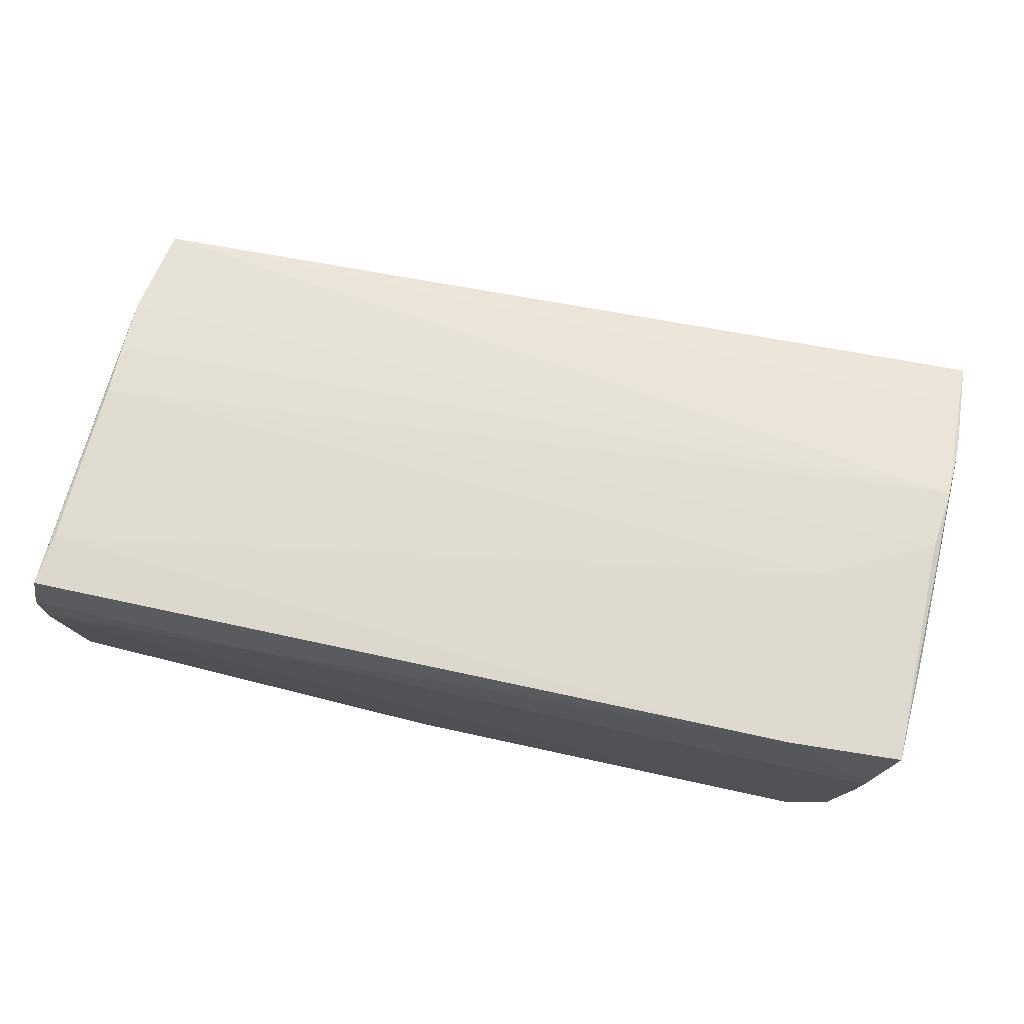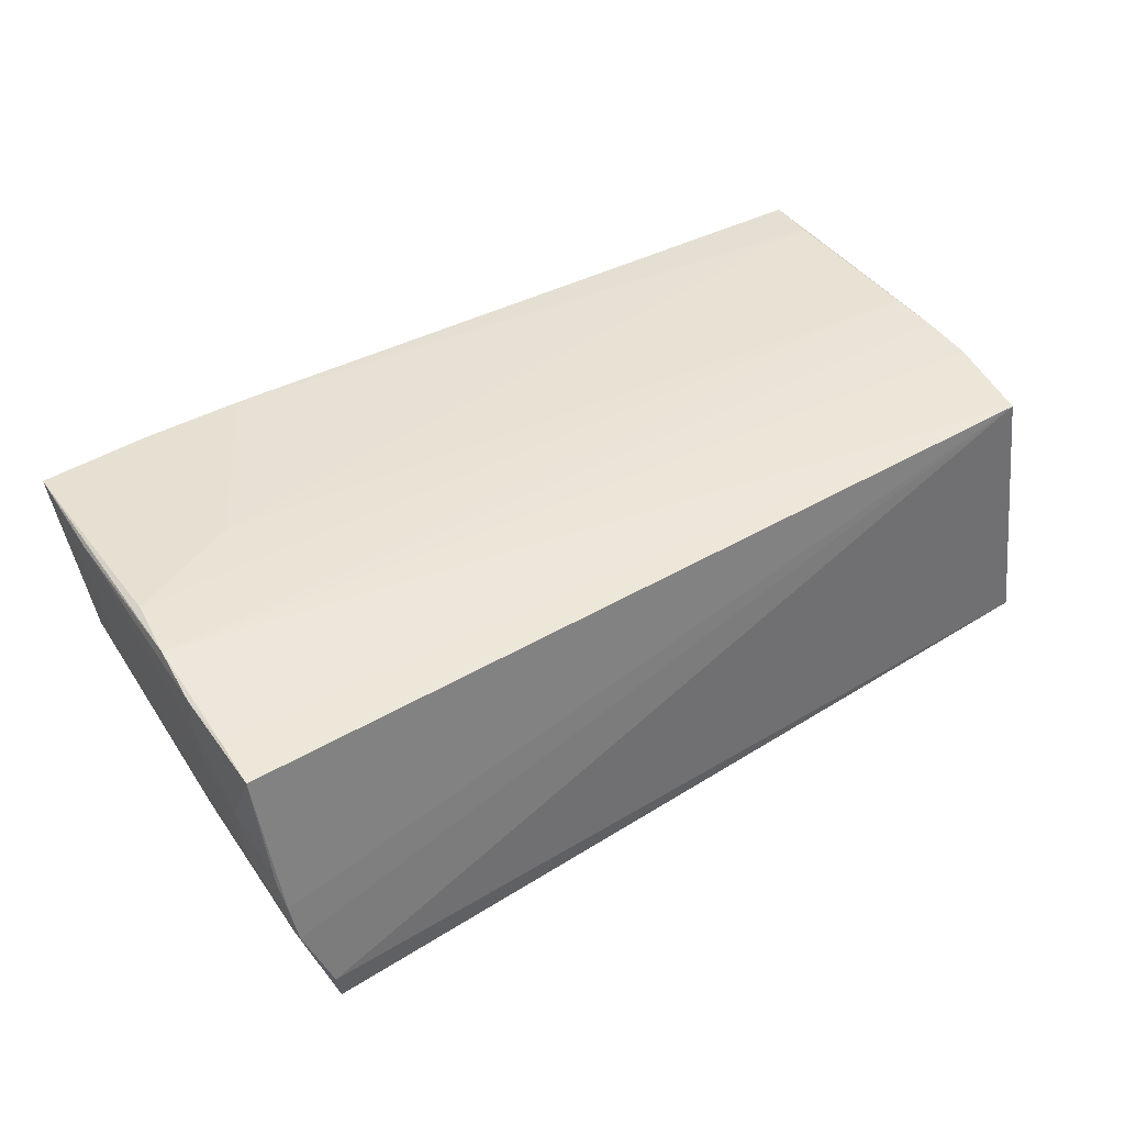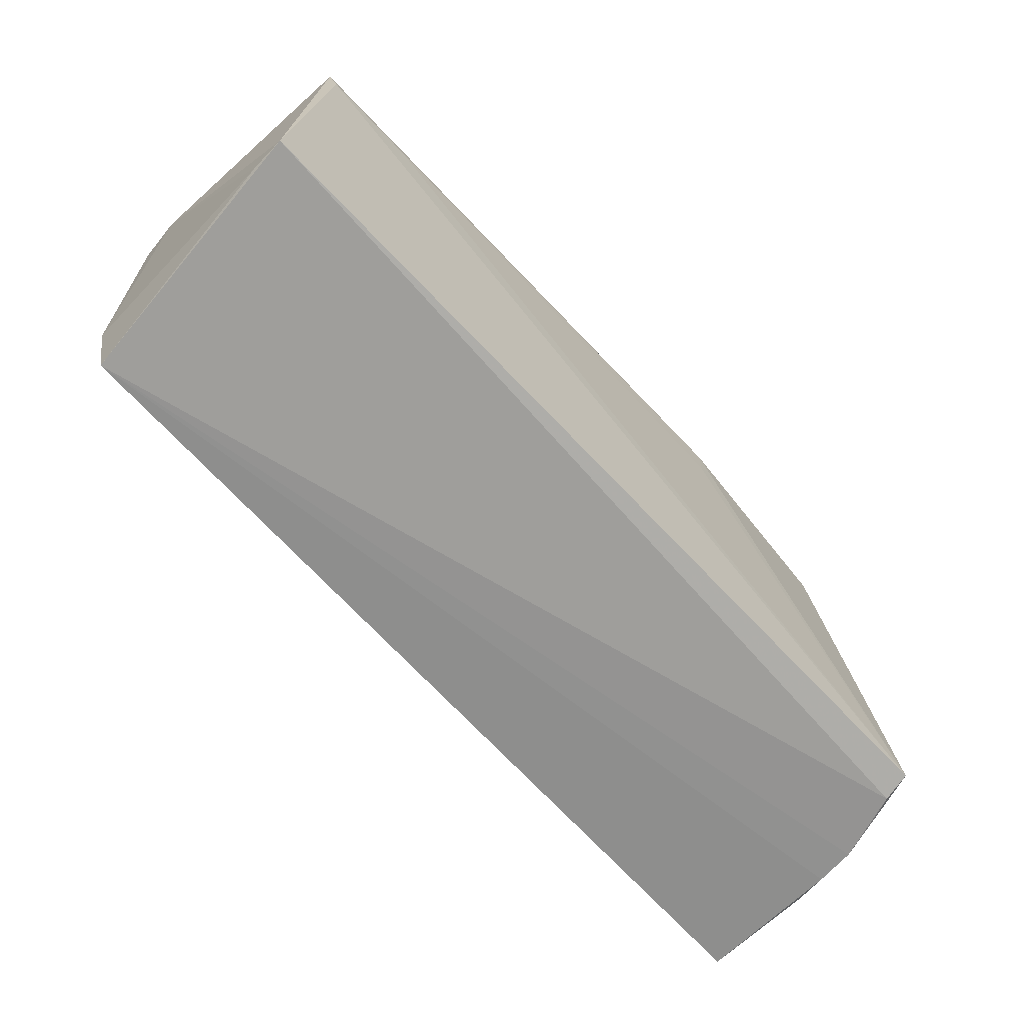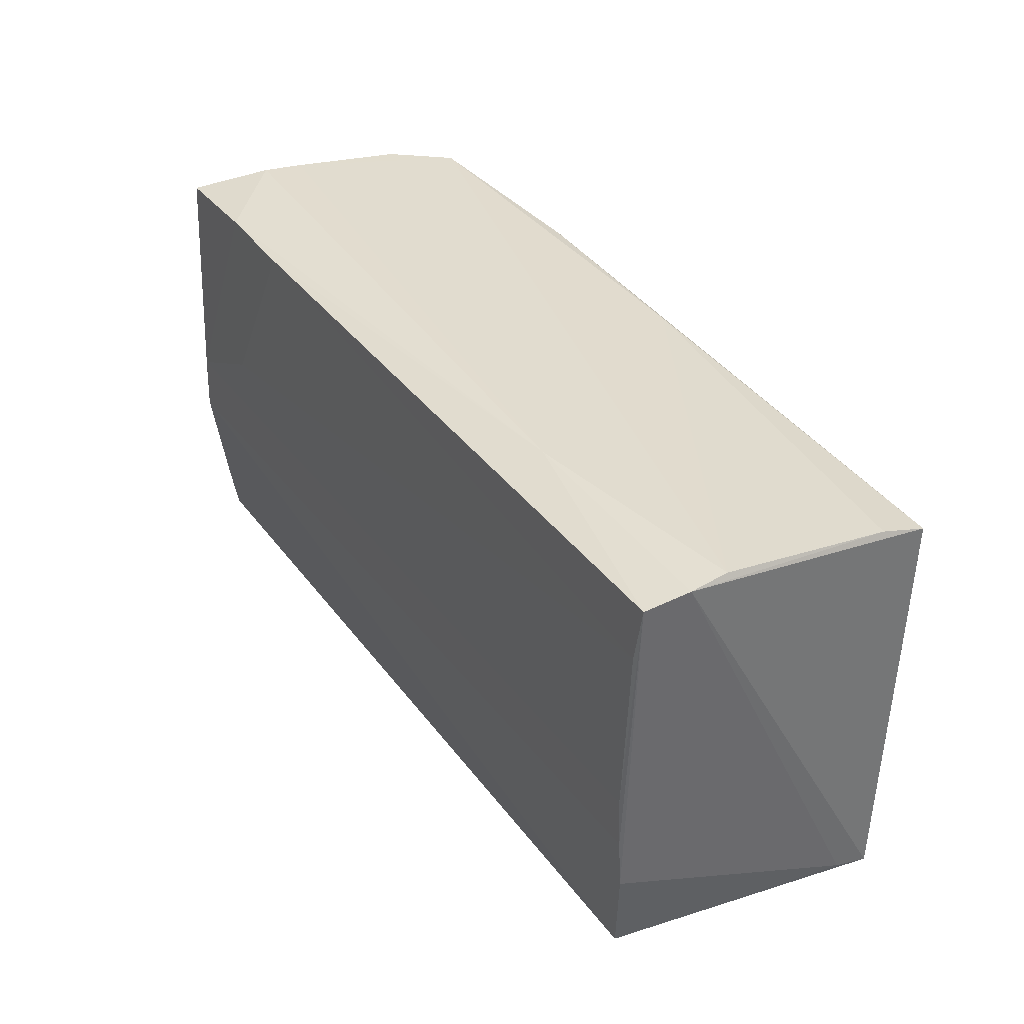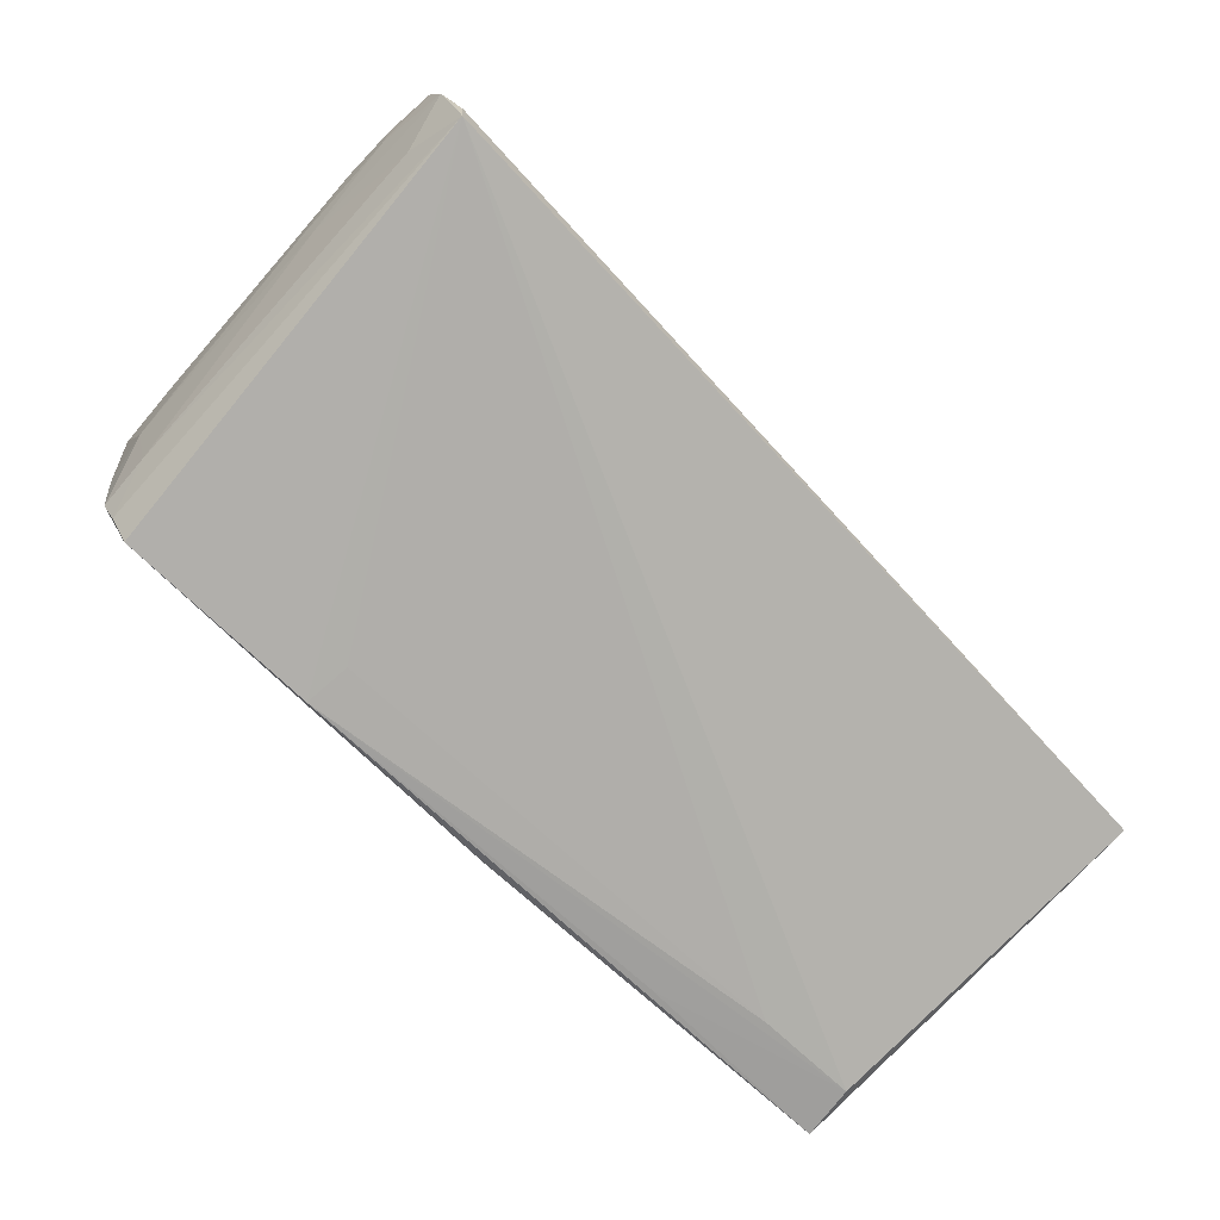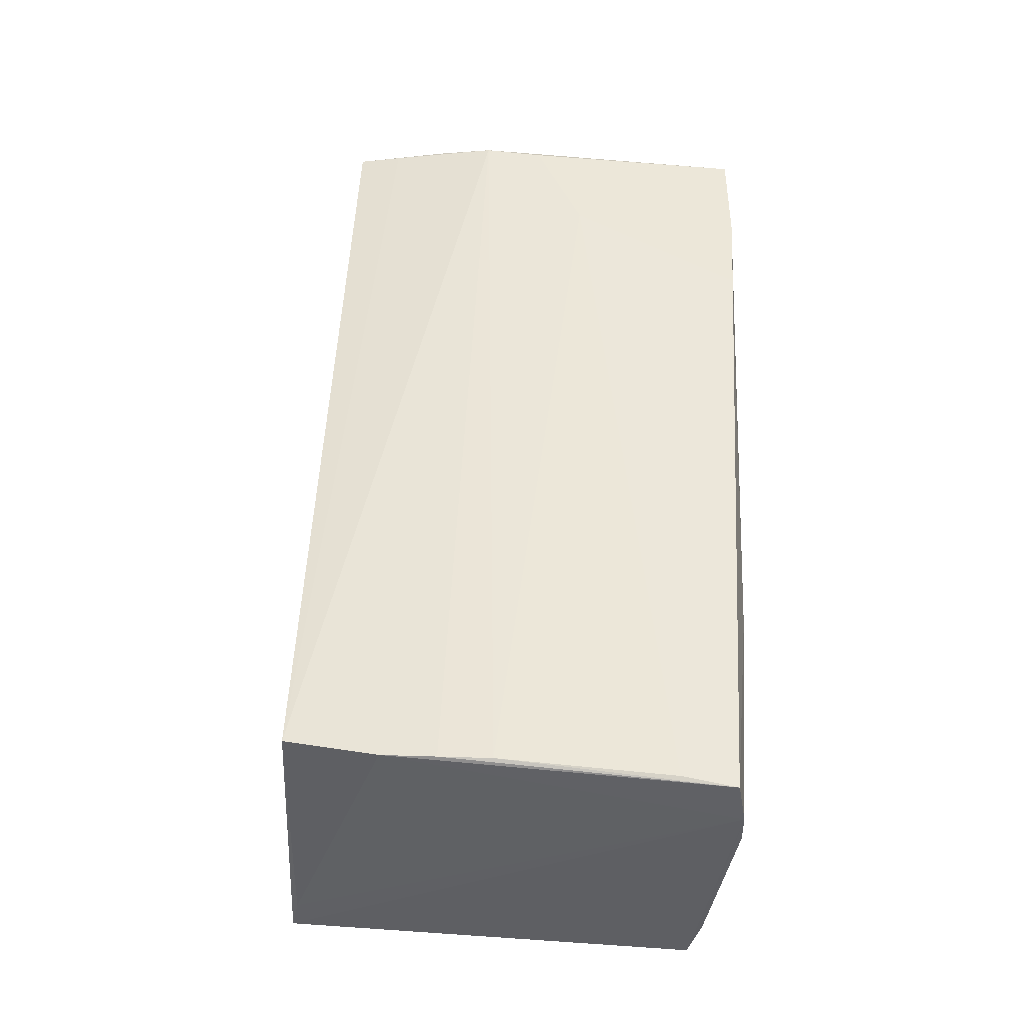
<metadata>
{"format":"obj","ext":"obj","renderer":"f3d","projection":"perspective","resolution":1024,"background":"white","views":[{"elev":69.1,"azim":-168.2,"up":"+Z"},{"elev":40.7,"azim":-33.7,"up":"+Z"},{"elev":-70.6,"azim":132.7,"up":"+Y"},{"elev":35.6,"azim":58.7,"up":"+Y"},{"elev":-77.9,"azim":-44.0,"up":"+Z"},{"elev":48.4,"azim":93.4,"up":"+Z"}]}
</metadata>
<code>
v 0.05171 -0.02311 0.0174
v -0.05626 -0.01376 0.01327
v -0.05041 -0.03014 -0.01564
v 0.05576 -0.02338 -0.01238
v -0.05529 0.0151 0.01798
v 0.05372 -0.005215 0.01882
v -0.05358 0.01502 0.001277
v -0.05365 -0.02932 -0.00713
v -0.05143 0.02984 0.003606
v 0.0537 0.001115 0.01905
v -0.05634 -0.01382 0.01769
v -0.05377 -0.008524 -0.004348
v -0.05508 -0.02077 -0.0005836
v -0.05287 0.02244 -0.0005191
v -0.04988 0.0288 -0.01008
v -0.04086 0.02946 0.01841
v 0.05565 0.02676 -0.01267
v -0.05482 0.0007422 0.0192
v -0.0545 0.02874 0.01811
v -0.04534 0.02826 -0.0173
v -0.01888 0.02129 -0.01923
v 0.05487 0.01847 -0.0191
v -0.056 -0.01485 0.008531
v -0.0519 0.03014 0.0086
v 0.008116 0.02871 -0.006802
v 0.03088 0.02512 -0.01865
v -0.0287 0.02939 0.01867
v -0.05583 -0.00685 0.01899
v -0.05502 -0.02803 0.001545
v 0.05601 -0.02422 -0.01652
v 0.05359 -0.01179 0.01837
v -0.05029 0.02185 -0.01038
v -0.01937 0.02725 -0.01918
v 0.00708 0.02761 -0.01769
v -0.05437 -0.02873 -0.002279
v -0.05469 -0.006506 0.000186
v 0.05468 0.02203 0.01882
v -0.05587 -0.02059 0.01684
v 0.05582 0.0297 0.008369
v -0.05599 -0.02615 0.01583
v 0.05594 0.02526 -0.01818
v -0.04975 -0.02973 -0.01923
v -0.05182 -0.02974 -0.01247
v -0.05497 0.02119 0.01779
v -0.05162 0.02885 -0.0006624
v -0.04813 0.02818 -0.01373
v -0.05158 -0.0229 -0.01407
v 0.05634 0.02955 0.01321
v -0.05593 -0.02148 0.007155
v -0.0411 0.007406 0.01923
v 0.05557 0.02857 0.01843
v 0.04247 0.01886 -0.01923
v 0.02807 0.03014 0.01306
f 30 1 3
f 39 53 48
f 17 39 48
f 9 39 20
f 9 24 53
f 53 39 9
f 3 1 8
f 1 35 8
f 12 47 8
f 29 8 35
f 1 30 4
f 4 30 48
f 40 35 1
f 40 29 35
f 49 29 40
f 2 49 40
f 32 47 12
f 12 14 32
f 39 17 34
f 42 8 47
f 47 32 42
f 42 30 3
f 42 22 30
f 13 29 49
f 8 29 13
f 12 8 13
f 1 28 38
f 38 40 1
f 2 40 11
f 11 38 28
f 40 38 11
f 1 4 31
f 31 4 48
f 31 28 1
f 20 39 25
f 25 34 20
f 39 34 25
f 20 34 33
f 33 42 20
f 41 34 17
f 30 22 41
f 41 33 34
f 48 30 41
f 41 17 48
f 15 32 14
f 14 45 15
f 15 9 20
f 15 45 9
f 3 8 43
f 43 42 3
f 8 42 43
f 23 13 49
f 23 49 2
f 50 10 37
f 37 27 50
f 6 10 28
f 28 31 6
f 22 42 52
f 52 33 22
f 22 33 26
f 26 41 22
f 33 41 26
f 46 42 32
f 32 15 46
f 20 42 46
f 46 15 20
f 13 23 36
f 12 13 36
f 36 14 12
f 36 7 14
f 53 27 51
f 51 27 37
f 48 53 51
f 51 31 48
f 51 6 31
f 37 10 51
f 10 6 51
f 28 10 18
f 10 50 18
f 18 50 27
f 42 33 21
f 21 52 42
f 33 52 21
f 28 18 19
f 19 45 14
f 14 7 19
f 24 9 19
f 9 45 19
f 16 18 27
f 16 19 18
f 24 19 16
f 53 24 16
f 16 27 53
f 5 11 28
f 28 19 5
f 2 11 5
f 5 23 2
f 44 19 7
f 44 5 19
f 7 36 44
f 44 36 23
f 23 5 44

</code>
